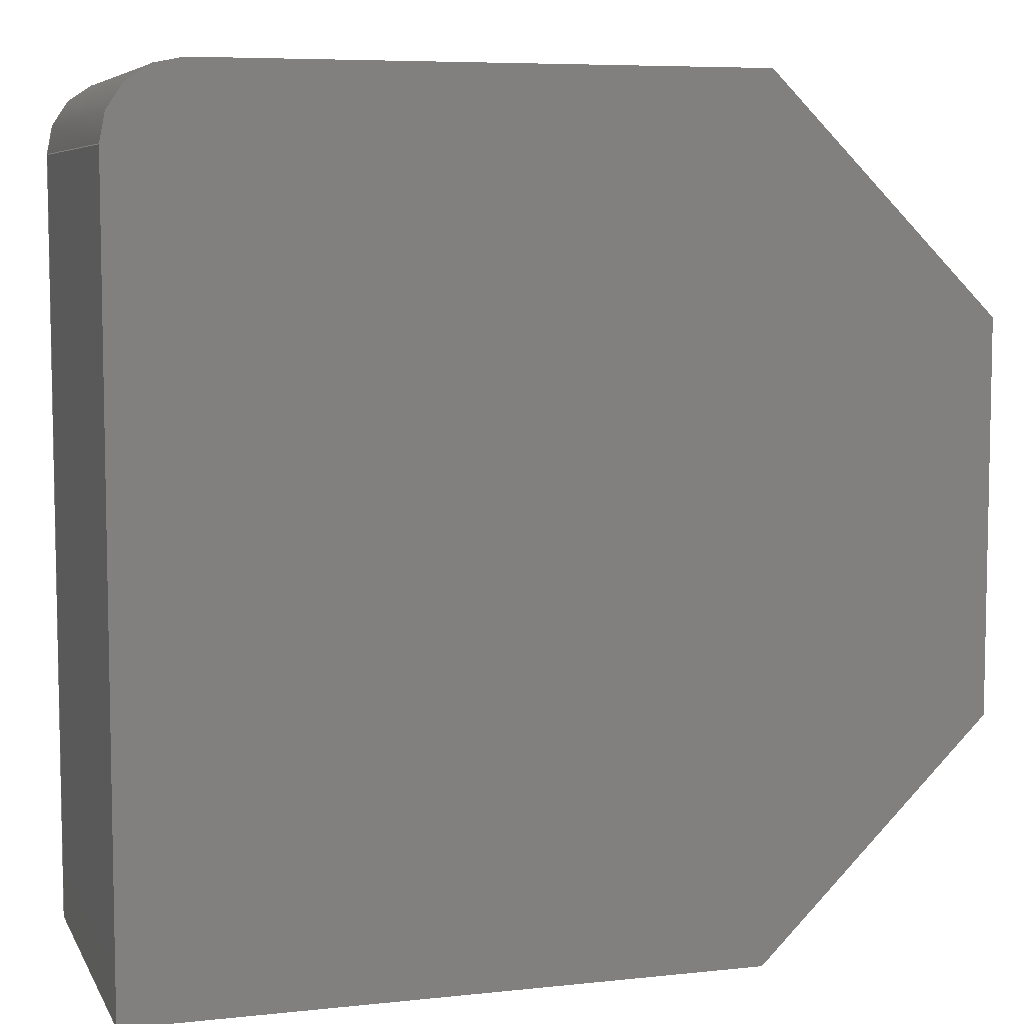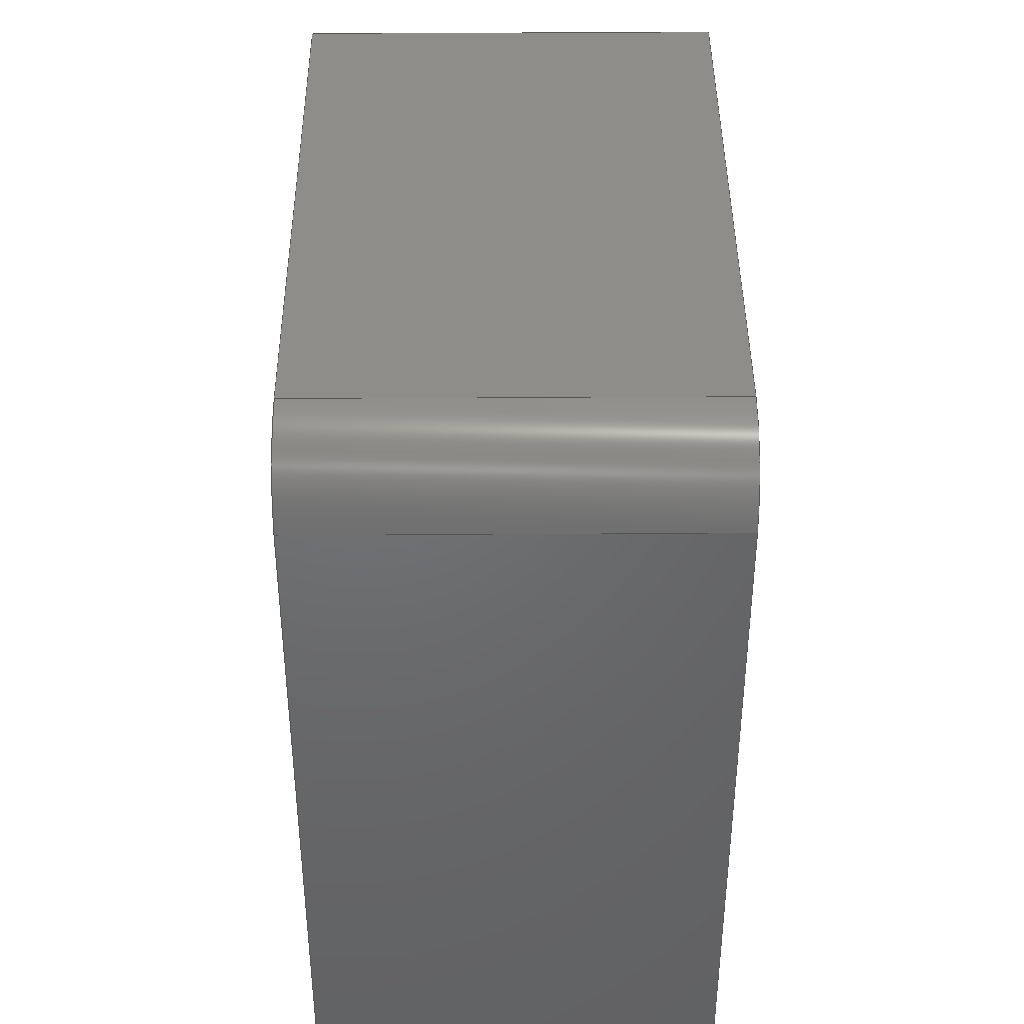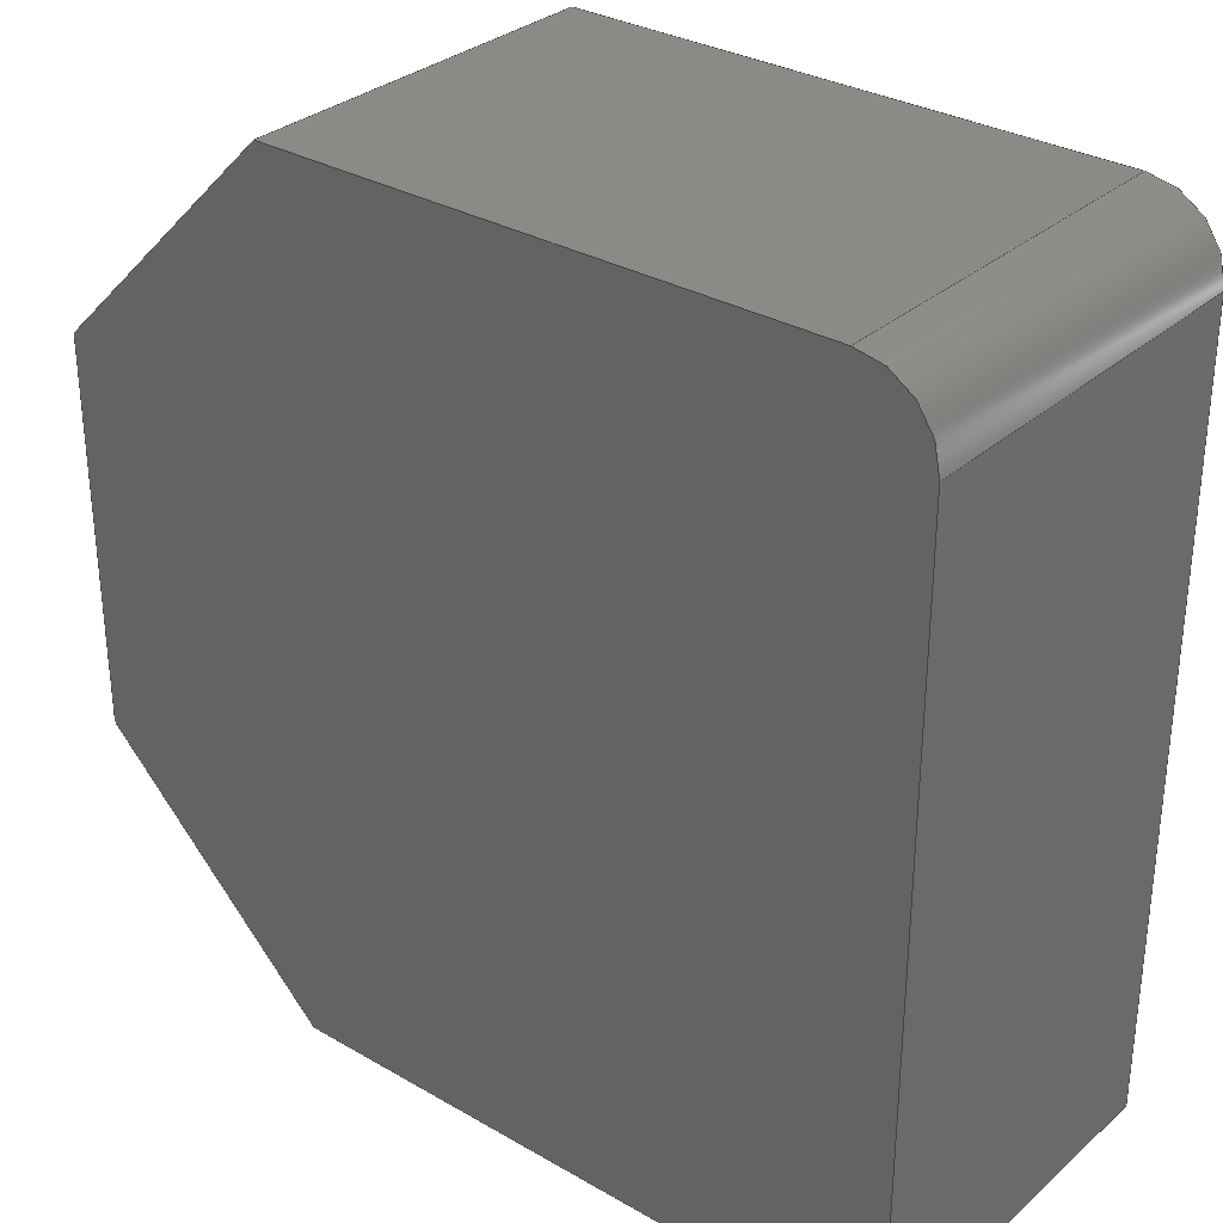
<metadata>
{"format":"step","ext":"stp","renderer":"f3d","projection":"perspective","resolution":1024,"background":"white","views":[{"elev":6.8,"azim":-17.4,"up":"+Y"},{"elev":41.3,"azim":-90.4,"up":"+Y"},{"elev":31.5,"azim":-140.7,"up":"+Y"}]}
</metadata>
<code>
ISO-10303-21;
DATA;
#1=PROPERTY_DEFINITION_REPRESENTATION(#5,#3);
#2=PROPERTY_DEFINITION_REPRESENTATION(#6,#4);
#3=REPRESENTATION('',(#7),#357);
#4=REPRESENTATION('',(#8),#357);
#5=PROPERTY_DEFINITION('pmi validation property','',#80);
#6=PROPERTY_DEFINITION('pmi validation property','',#80);
#7=VALUE_REPRESENTATION_ITEM('number of annotations',COUNT_MEASURE(0));
#8=VALUE_REPRESENTATION_ITEM('number of views',COUNT_MEASURE(0));
#9=SHAPE_REPRESENTATION_RELATIONSHIP('None',
'relationship between 861339A8098Aeemu-None and 861339A8098Aeemu-None',
#91,#10);
#10=ADVANCED_BREP_SHAPE_REPRESENTATION('861339A8098Aeemu-None',(#101),#357);
#11=CC_DESIGN_APPROVAL(#23,(#81));
#12=CC_DESIGN_APPROVAL(#24,(#83));
#13=CC_DESIGN_APPROVAL(#25,(#30));
#14=APPROVAL_PERSON_ORGANIZATION(#68,#23,#17);
#15=APPROVAL_PERSON_ORGANIZATION(#69,#24,#18);
#16=APPROVAL_PERSON_ORGANIZATION(#70,#25,#19);
#17=APPROVAL_ROLE('approver');
#18=APPROVAL_ROLE('approver');
#19=APPROVAL_ROLE('approver');
#20=APPROVAL_DATE_TIME(#38,#23);
#21=APPROVAL_DATE_TIME(#39,#24);
#22=APPROVAL_DATE_TIME(#40,#25);
#23=APPROVAL(#26,' ');
#24=APPROVAL(#27,' ');
#25=APPROVAL(#28,' ');
#26=APPROVAL_STATUS('not_yet_approved');
#27=APPROVAL_STATUS('not_yet_approved');
#28=APPROVAL_STATUS('not_yet_approved');
#29=CC_DESIGN_SECURITY_CLASSIFICATION(#30,(#83));
#30=SECURITY_CLASSIFICATION(' ',' ',#31);
#31=SECURITY_CLASSIFICATION_LEVEL('confidential');
#32=CC_DESIGN_DATE_AND_TIME_ASSIGNMENT(#36,#34,(#81));
#33=CC_DESIGN_DATE_AND_TIME_ASSIGNMENT(#37,#35,(#30));
#34=DATE_TIME_ROLE('creation_date');
#35=DATE_TIME_ROLE('classification_date');
#36=DATE_AND_TIME(#51,#41);
#37=DATE_AND_TIME(#52,#42);
#38=DATE_AND_TIME(#53,#43);
#39=DATE_AND_TIME(#54,#44);
#40=DATE_AND_TIME(#55,#45);
#41=LOCAL_TIME(0,0,0,#46);
#42=LOCAL_TIME(0,0,0,#47);
#43=LOCAL_TIME(0,0,0,#48);
#44=LOCAL_TIME(0,0,0,#49);
#45=LOCAL_TIME(0,0,0,#50);
#46=COORDINATED_UNIVERSAL_TIME_OFFSET(0,0,.BEHIND.);
#47=COORDINATED_UNIVERSAL_TIME_OFFSET(0,0,.BEHIND.);
#48=COORDINATED_UNIVERSAL_TIME_OFFSET(0,0,.BEHIND.);
#49=COORDINATED_UNIVERSAL_TIME_OFFSET(0,0,.BEHIND.);
#50=COORDINATED_UNIVERSAL_TIME_OFFSET(0,0,.BEHIND.);
#51=CALENDAR_DATE(0,1,1);
#52=CALENDAR_DATE(0,1,1);
#53=CALENDAR_DATE(0,1,1);
#54=CALENDAR_DATE(0,1,1);
#55=CALENDAR_DATE(0,1,1);
#56=CC_DESIGN_PERSON_AND_ORGANIZATION_ASSIGNMENT(#64,#60,(#81,#83));
#57=CC_DESIGN_PERSON_AND_ORGANIZATION_ASSIGNMENT(#65,#61,(#85));
#58=CC_DESIGN_PERSON_AND_ORGANIZATION_ASSIGNMENT(#66,#62,(#83));
#59=CC_DESIGN_PERSON_AND_ORGANIZATION_ASSIGNMENT(#67,#63,(#30));
#60=PERSON_AND_ORGANIZATION_ROLE('creator');
#61=PERSON_AND_ORGANIZATION_ROLE('design_owner');
#62=PERSON_AND_ORGANIZATION_ROLE('design_supplier');
#63=PERSON_AND_ORGANIZATION_ROLE('classification_officer');
#64=PERSON_AND_ORGANIZATION(#78,#71);
#65=PERSON_AND_ORGANIZATION(#78,#72);
#66=PERSON_AND_ORGANIZATION(#78,#73);
#67=PERSON_AND_ORGANIZATION(#78,#74);
#68=PERSON_AND_ORGANIZATION(#78,#75);
#69=PERSON_AND_ORGANIZATION(#78,#76);
#70=PERSON_AND_ORGANIZATION(#78,#77);
#71=ORGANIZATION(' ',' ',' ');
#72=ORGANIZATION(' ',' ',' ');
#73=ORGANIZATION(' ',' ',' ');
#74=ORGANIZATION(' ',' ',' ');
#75=ORGANIZATION(' ',' ',' ');
#76=ORGANIZATION(' ',' ',' ');
#77=ORGANIZATION(' ',' ',' ');
#78=PERSON(' ',' ',' ',(' '),$,$);
#79=SHAPE_DEFINITION_REPRESENTATION(#80,#91);
#80=PRODUCT_DEFINITION_SHAPE('','',#81);
#81=PRODUCT_DEFINITION(' ','',#83,#82);
#82=DESIGN_CONTEXT('',#90,'design');
#83=PRODUCT_DEFINITION_FORMATION_WITH_SPECIFIED_SOURCE(' ',' ',#85,
 .NOT_KNOWN.);
#84=PRODUCT_RELATED_PRODUCT_CATEGORY('detail','',(#85));
#85=PRODUCT('861339A8098Aeemu','861339A8098Aeemu',' ',(#88));
#86=PRODUCT_CATEGORY('part',' ');
#87=PRODUCT_CATEGORY(' ','');
#88=MECHANICAL_CONTEXT(' ',#90,'mechanical');
#89=APPLICATION_PROTOCOL_DEFINITION('international standard',
'config_control_design',2010,#90);
#90=APPLICATION_CONTEXT(
'configuration controlled 3D designs of mechanical parts and assemblie
s');
#91=SHAPE_REPRESENTATION('861339A8098Aeemu-None',(#256),#357);
#92=PRESENTATION_LAYER_ASSIGNMENT('1','Layer 1',(#101));
#93=STYLED_ITEM('',(#94),#101);
#94=PRESENTATION_STYLE_ASSIGNMENT((#95));
#95=SURFACE_STYLE_USAGE(.BOTH.,#96);
#96=SURFACE_SIDE_STYLE('',(#97));
#97=SURFACE_STYLE_FILL_AREA(#98);
#98=FILL_AREA_STYLE('',(#99));
#99=FILL_AREA_STYLE_COLOUR('',#100);
#100=COLOUR_RGB('Medium Steel',0.5961,0.6667,0.6863);
#101=MANIFOLD_SOLID_BREP('',#102);
#102=CLOSED_SHELL('',(#104,#105,#106,#107,#108,#109,#110,#111,#112));
#103=CYLINDRICAL_SURFACE('',#266,0.02);
#104=ADVANCED_FACE('',(#121),#113,.F.);
#105=ADVANCED_FACE('',(#122),#114,.T.);
#106=ADVANCED_FACE('',(#123),#115,.T.);
#107=ADVANCED_FACE('',(#124),#116,.T.);
#108=ADVANCED_FACE('',(#125),#117,.T.);
#109=ADVANCED_FACE('',(#126),#118,.F.);
#110=ADVANCED_FACE('',(#127),#119,.F.);
#111=ADVANCED_FACE('',(#128),#103,.T.);
#112=ADVANCED_FACE('',(#129),#120,.T.);
#113=PLANE('',#258);
#114=PLANE('',#259);
#115=PLANE('',#260);
#116=PLANE('',#261);
#117=PLANE('',#262);
#118=PLANE('',#263);
#119=PLANE('',#264);
#120=PLANE('',#267);
#121=FACE_OUTER_BOUND('',#130,.T.);
#122=FACE_OUTER_BOUND('',#131,.T.);
#123=FACE_OUTER_BOUND('',#132,.T.);
#124=FACE_OUTER_BOUND('',#133,.T.);
#125=FACE_OUTER_BOUND('',#134,.T.);
#126=FACE_OUTER_BOUND('',#135,.T.);
#127=FACE_OUTER_BOUND('',#136,.T.);
#128=FACE_OUTER_BOUND('',#137,.T.);
#129=FACE_OUTER_BOUND('',#138,.T.);
#130=EDGE_LOOP('',(#141,#142,#143,#144,#145,#146,#147));
#131=EDGE_LOOP('',(#148,#149,#150,#151));
#132=EDGE_LOOP('',(#152,#153,#154,#155));
#133=EDGE_LOOP('',(#156,#157,#158,#159));
#134=EDGE_LOOP('',(#160,#161,#162,#163));
#135=EDGE_LOOP('',(#164,#165,#166,#167));
#136=EDGE_LOOP('',(#168,#169,#170,#171));
#137=EDGE_LOOP('',(#172,#173,#174,#175));
#138=EDGE_LOOP('',(#176,#177,#178,#179,#180,#181,#182));
#139=CIRCLE('',#257,0.02);
#140=CIRCLE('',#265,0.02);
#141=ORIENTED_EDGE('',*,*,#197,.F.);
#142=ORIENTED_EDGE('',*,*,#198,.T.);
#143=ORIENTED_EDGE('',*,*,#199,.T.);
#144=ORIENTED_EDGE('',*,*,#200,.F.);
#145=ORIENTED_EDGE('',*,*,#201,.T.);
#146=ORIENTED_EDGE('',*,*,#202,.F.);
#147=ORIENTED_EDGE('',*,*,#203,.T.);
#148=ORIENTED_EDGE('',*,*,#198,.F.);
#149=ORIENTED_EDGE('',*,*,#204,.T.);
#150=ORIENTED_EDGE('',*,*,#205,.T.);
#151=ORIENTED_EDGE('',*,*,#206,.F.);
#152=ORIENTED_EDGE('',*,*,#199,.F.);
#153=ORIENTED_EDGE('',*,*,#206,.T.);
#154=ORIENTED_EDGE('',*,*,#207,.T.);
#155=ORIENTED_EDGE('',*,*,#208,.T.);
#156=ORIENTED_EDGE('',*,*,#209,.T.);
#157=ORIENTED_EDGE('',*,*,#210,.T.);
#158=ORIENTED_EDGE('',*,*,#201,.F.);
#159=ORIENTED_EDGE('',*,*,#211,.T.);
#160=ORIENTED_EDGE('',*,*,#203,.F.);
#161=ORIENTED_EDGE('',*,*,#212,.T.);
#162=ORIENTED_EDGE('',*,*,#213,.T.);
#163=ORIENTED_EDGE('',*,*,#214,.T.);
#164=ORIENTED_EDGE('',*,*,#202,.T.);
#165=ORIENTED_EDGE('',*,*,#210,.F.);
#166=ORIENTED_EDGE('',*,*,#215,.F.);
#167=ORIENTED_EDGE('',*,*,#212,.F.);
#168=ORIENTED_EDGE('',*,*,#197,.T.);
#169=ORIENTED_EDGE('',*,*,#214,.F.);
#170=ORIENTED_EDGE('',*,*,#216,.F.);
#171=ORIENTED_EDGE('',*,*,#204,.F.);
#172=ORIENTED_EDGE('',*,*,#217,.T.);
#173=ORIENTED_EDGE('',*,*,#211,.F.);
#174=ORIENTED_EDGE('',*,*,#200,.T.);
#175=ORIENTED_EDGE('',*,*,#208,.F.);
#176=ORIENTED_EDGE('',*,*,#216,.T.);
#177=ORIENTED_EDGE('',*,*,#213,.F.);
#178=ORIENTED_EDGE('',*,*,#215,.T.);
#179=ORIENTED_EDGE('',*,*,#209,.F.);
#180=ORIENTED_EDGE('',*,*,#217,.F.);
#181=ORIENTED_EDGE('',*,*,#207,.F.);
#182=ORIENTED_EDGE('',*,*,#205,.F.);
#183=VERTEX_POINT('',#313);
#184=VERTEX_POINT('',#314);
#185=VERTEX_POINT('',#316);
#186=VERTEX_POINT('',#318);
#187=VERTEX_POINT('',#320);
#188=VERTEX_POINT('',#322);
#189=VERTEX_POINT('',#324);
#190=VERTEX_POINT('',#328);
#191=VERTEX_POINT('',#330);
#192=VERTEX_POINT('',#334);
#193=VERTEX_POINT('',#338);
#194=VERTEX_POINT('',#339);
#195=VERTEX_POINT('',#344);
#196=VERTEX_POINT('',#346);
#197=EDGE_CURVE('',#183,#184,#218,.T.);
#198=EDGE_CURVE('',#183,#185,#219,.T.);
#199=EDGE_CURVE('',#185,#186,#220,.T.);
#200=EDGE_CURVE('',#187,#186,#139,.T.);
#201=EDGE_CURVE('',#187,#188,#221,.T.);
#202=EDGE_CURVE('',#189,#188,#222,.T.);
#203=EDGE_CURVE('',#189,#184,#223,.T.);
#204=EDGE_CURVE('',#183,#190,#224,.T.);
#205=EDGE_CURVE('',#190,#191,#225,.T.);
#206=EDGE_CURVE('',#185,#191,#226,.T.);
#207=EDGE_CURVE('',#191,#192,#227,.T.);
#208=EDGE_CURVE('',#192,#186,#228,.T.);
#209=EDGE_CURVE('',#193,#194,#229,.T.);
#210=EDGE_CURVE('',#194,#188,#230,.T.);
#211=EDGE_CURVE('',#187,#193,#231,.T.);
#212=EDGE_CURVE('',#189,#195,#232,.T.);
#213=EDGE_CURVE('',#195,#196,#233,.T.);
#214=EDGE_CURVE('',#196,#184,#234,.T.);
#215=EDGE_CURVE('',#195,#194,#235,.T.);
#216=EDGE_CURVE('',#190,#196,#236,.T.);
#217=EDGE_CURVE('',#192,#193,#140,.T.);
#218=LINE('',#312,#237);
#219=LINE('',#315,#238);
#220=LINE('',#317,#239);
#221=LINE('',#321,#240);
#222=LINE('',#323,#241);
#223=LINE('',#325,#242);
#224=LINE('',#327,#243);
#225=LINE('',#329,#244);
#226=LINE('',#331,#245);
#227=LINE('',#333,#246);
#228=LINE('',#335,#247);
#229=LINE('',#337,#248);
#230=LINE('',#340,#249);
#231=LINE('',#341,#250);
#232=LINE('',#343,#251);
#233=LINE('',#345,#252);
#234=LINE('',#347,#253);
#235=LINE('',#349,#254);
#236=LINE('',#351,#255);
#237=VECTOR('',#270,1);
#238=VECTOR('',#271,1);
#239=VECTOR('',#272,1);
#240=VECTOR('',#275,1);
#241=VECTOR('',#276,1);
#242=VECTOR('',#277,1);
#243=VECTOR('',#280,1);
#244=VECTOR('',#281,1);
#245=VECTOR('',#282,1);
#246=VECTOR('',#285,1);
#247=VECTOR('',#286,1);
#248=VECTOR('',#289,1);
#249=VECTOR('',#290,1);
#250=VECTOR('',#291,1);
#251=VECTOR('',#294,1);
#252=VECTOR('',#295,1);
#253=VECTOR('',#296,1);
#254=VECTOR('',#299,1);
#255=VECTOR('',#302,1);
#256=AXIS2_PLACEMENT_3D('',#311,#268,#269);
#257=AXIS2_PLACEMENT_3D('',#319,#273,#274);
#258=AXIS2_PLACEMENT_3D('',#326,#278,#279);
#259=AXIS2_PLACEMENT_3D('',#332,#283,#284);
#260=AXIS2_PLACEMENT_3D('',#336,#287,#288);
#261=AXIS2_PLACEMENT_3D('',#342,#292,#293);
#262=AXIS2_PLACEMENT_3D('',#348,#297,#298);
#263=AXIS2_PLACEMENT_3D('',#350,#300,#301);
#264=AXIS2_PLACEMENT_3D('',#352,#303,#304);
#265=AXIS2_PLACEMENT_3D('',#353,#305,#306);
#266=AXIS2_PLACEMENT_3D('',#354,#307,#308);
#267=AXIS2_PLACEMENT_3D('',#355,#309,#310);
#268=DIRECTION('',(0,0,1));
#269=DIRECTION('',(1,0,0));
#270=DIRECTION('',(0.7071,0.7071,0));
#271=DIRECTION('',(-1,0,0));
#272=DIRECTION('',(0,1,0));
#273=DIRECTION('',(0,0,1));
#274=DIRECTION('',(1,0,0));
#275=DIRECTION('',(1,0,0));
#276=DIRECTION('',(-0.7071,0.7071,0));
#277=DIRECTION('',(0,-1,0));
#278=DIRECTION('',(0,0,1));
#279=DIRECTION('',(-1,0,0));
#280=DIRECTION('',(0,0,1));
#281=DIRECTION('',(-1,0,0));
#282=DIRECTION('',(0,0,1));
#283=DIRECTION('',(0,-1,0));
#284=DIRECTION('',(0,0,1));
#285=DIRECTION('',(0,1,0));
#286=DIRECTION('',(0,0,-1));
#287=DIRECTION('',(-1,0,0));
#288=DIRECTION('',(0,0,-1));
#289=DIRECTION('',(1,0,0));
#290=DIRECTION('',(0,0,-1));
#291=DIRECTION('',(0,0,1));
#292=DIRECTION('',(0,1,0));
#293=DIRECTION('',(0,0,-1));
#294=DIRECTION('',(0,0,1));
#295=DIRECTION('',(0,-1,0));
#296=DIRECTION('',(0,0,-1));
#297=DIRECTION('',(1,0,0));
#298=DIRECTION('',(0,0,1));
#299=DIRECTION('',(-0.7071,0.7071,0));
#300=DIRECTION('',(-0.7071,-0.7071,0));
#301=DIRECTION('',(0,0,-1));
#302=DIRECTION('',(0.7071,0.7071,0));
#303=DIRECTION('',(-0.7071,0.7071,0));
#304=DIRECTION('',(0,0,-1));
#305=DIRECTION('',(0,0,-1));
#306=DIRECTION('',(1,0,0));
#307=DIRECTION('',(0,0,1));
#308=DIRECTION('',(1,0,0));
#309=DIRECTION('',(0,0,1));
#310=DIRECTION('',(-1,0,0));
#311=CARTESIAN_POINT('',(0,0,0));
#312=CARTESIAN_POINT('',(0.5612,0.1438,0.15));
#313=CARTESIAN_POINT('',(0.5524,0.135,0.15));
#314=CARTESIAN_POINT('',(0.615,0.1976,0.15));
#315=CARTESIAN_POINT('',(0.5,0.135,0.15));
#316=CARTESIAN_POINT('',(0.385,0.135,0.15));
#317=CARTESIAN_POINT('',(0.385,0.25,0.15));
#318=CARTESIAN_POINT('',(0.385,0.345,0.15));
#319=CARTESIAN_POINT('',(0.405,0.345,0.15));
#320=CARTESIAN_POINT('',(0.405,0.365,0.15));
#321=CARTESIAN_POINT('',(0.5,0.365,0.15));
#322=CARTESIAN_POINT('',(0.5524,0.365,0.15));
#323=CARTESIAN_POINT('',(0.6062,0.3112,0.15));
#324=CARTESIAN_POINT('',(0.615,0.3024,0.15));
#325=CARTESIAN_POINT('',(0.615,0.25,0.15));
#326=CARTESIAN_POINT('',(0.5,0.25,0.15));
#327=CARTESIAN_POINT('',(0.5524,0.135,0.19));
#328=CARTESIAN_POINT('',(0.5524,0.135,0.25));
#329=CARTESIAN_POINT('',(0.5,0.135,0.25));
#330=CARTESIAN_POINT('',(0.385,0.135,0.25));
#331=CARTESIAN_POINT('',(0.385,0.135,0.19));
#332=CARTESIAN_POINT('',(0.5,0.135,0.19));
#333=CARTESIAN_POINT('',(0.385,0.25,0.25));
#334=CARTESIAN_POINT('',(0.385,0.345,0.25));
#335=CARTESIAN_POINT('',(0.385,0.345,0.25));
#336=CARTESIAN_POINT('',(0.385,0.25,0.19));
#337=CARTESIAN_POINT('',(0.5,0.365,0.25));
#338=CARTESIAN_POINT('',(0.405,0.365,0.25));
#339=CARTESIAN_POINT('',(0.5524,0.365,0.25));
#340=CARTESIAN_POINT('',(0.5524,0.365,0.19));
#341=CARTESIAN_POINT('',(0.405,0.365,0.15));
#342=CARTESIAN_POINT('',(0.5,0.365,0.19));
#343=CARTESIAN_POINT('',(0.615,0.3024,0.19));
#344=CARTESIAN_POINT('',(0.615,0.3024,0.25));
#345=CARTESIAN_POINT('',(0.615,0.25,0.25));
#346=CARTESIAN_POINT('',(0.615,0.1976,0.25));
#347=CARTESIAN_POINT('',(0.615,0.1976,0.19));
#348=CARTESIAN_POINT('',(0.615,0.25,0.19));
#349=CARTESIAN_POINT('',(0.6062,0.3112,0.25));
#350=CARTESIAN_POINT('',(0.6062,0.3112,0.19));
#351=CARTESIAN_POINT('',(0.5612,0.1438,0.25));
#352=CARTESIAN_POINT('',(0.5612,0.1438,0.19));
#353=CARTESIAN_POINT('',(0.405,0.345,0.25));
#354=CARTESIAN_POINT('',(0.405,0.345,0.19));
#355=CARTESIAN_POINT('',(0.5,0.25,0.25));
#356=MECHANICAL_DESIGN_GEOMETRIC_PRESENTATION_REPRESENTATION('',(#93),
#357);
#357=(
GEOMETRIC_REPRESENTATION_CONTEXT(3)
GLOBAL_UNCERTAINTY_ASSIGNED_CONTEXT((#358))
GLOBAL_UNIT_ASSIGNED_CONTEXT((#364,#360,#359))
REPRESENTATION_CONTEXT('A0011-PRT','TOP_LEVEL_ASSEMBLY_PART')
);
#358=UNCERTAINTY_MEASURE_WITH_UNIT(LENGTH_MEASURE(2e-05),#364,
'DISTANCE_ACCURACY_VALUE','Maximum Tolerance applied to model');
#359=(
NAMED_UNIT(*)
SI_UNIT($,.STERADIAN.)
SOLID_ANGLE_UNIT()
);
#360=(
CONVERSION_BASED_UNIT('DEGREE',#362)
NAMED_UNIT(#361)
PLANE_ANGLE_UNIT()
);
#361=DIMENSIONAL_EXPONENTS(0,0,0,0,0,0,0);
#362=PLANE_ANGLE_MEASURE_WITH_UNIT(PLANE_ANGLE_MEASURE(0.01745),#363);
#363=(
NAMED_UNIT(*)
PLANE_ANGLE_UNIT()
SI_UNIT($,.RADIAN.)
);
#364=(
LENGTH_UNIT()
NAMED_UNIT(*)
SI_UNIT(.MILLI.,.METRE.)
);
ENDSEC;
END-ISO-10303-21;

</code>
